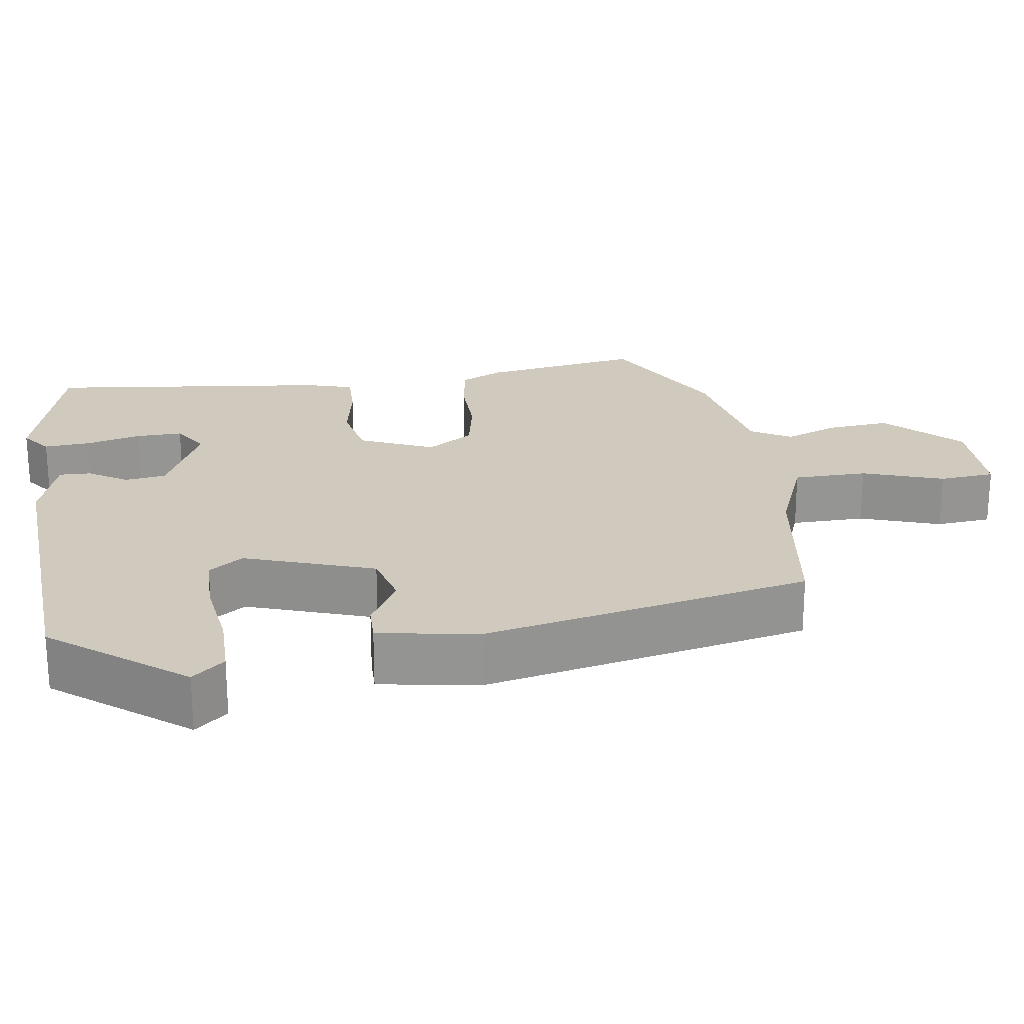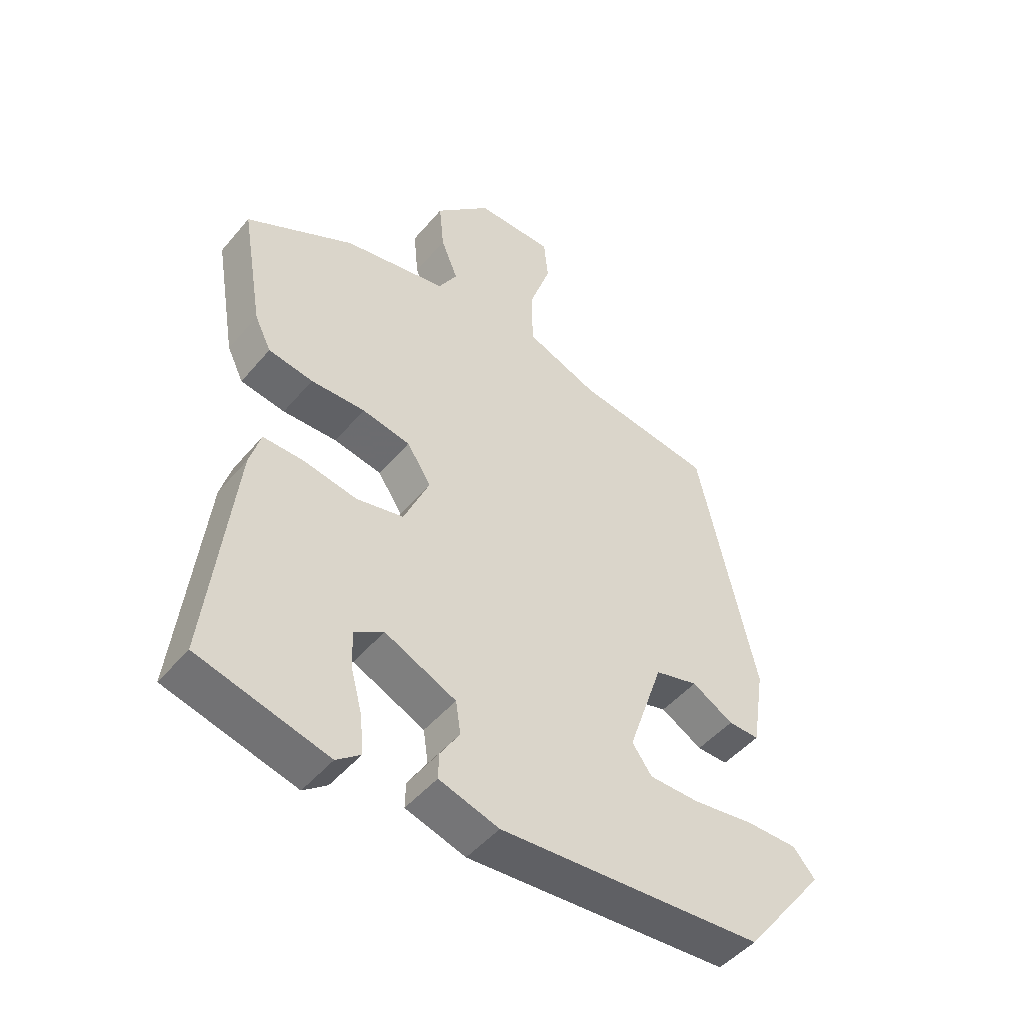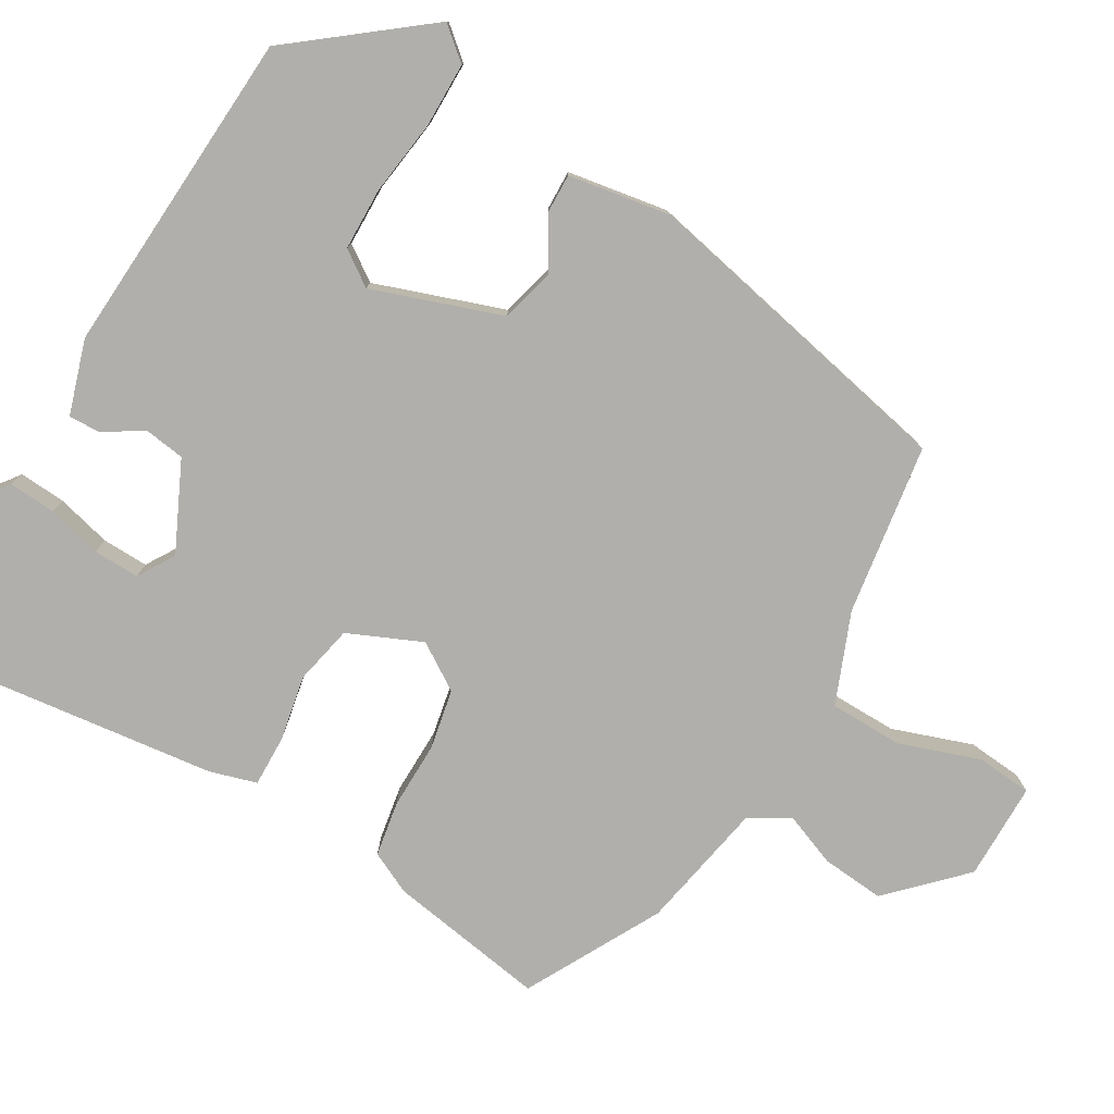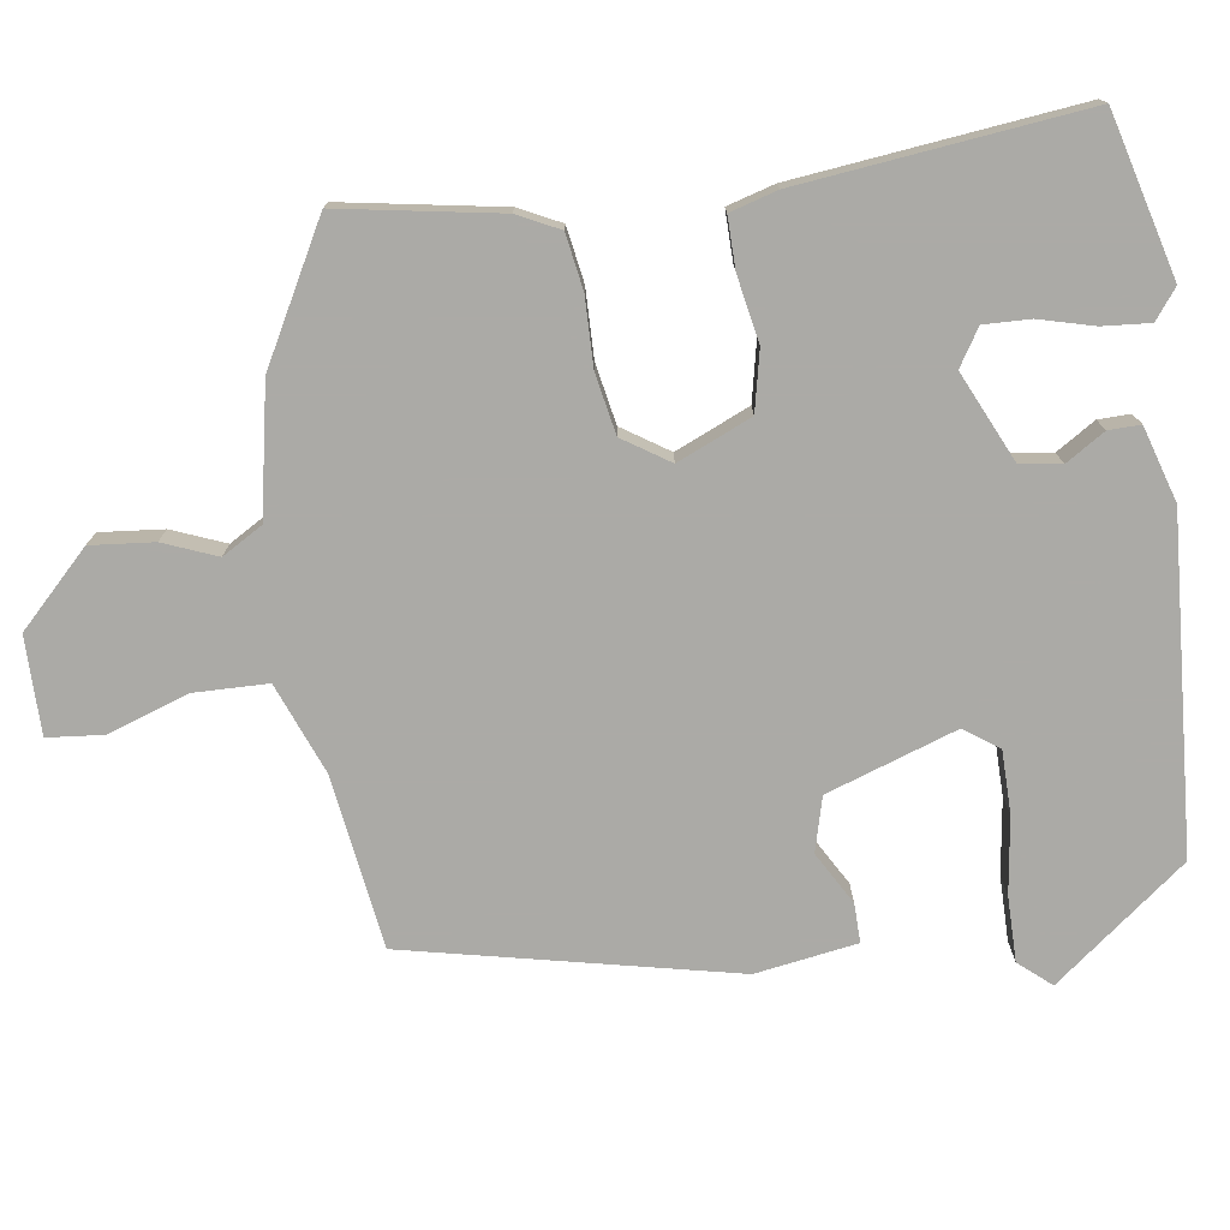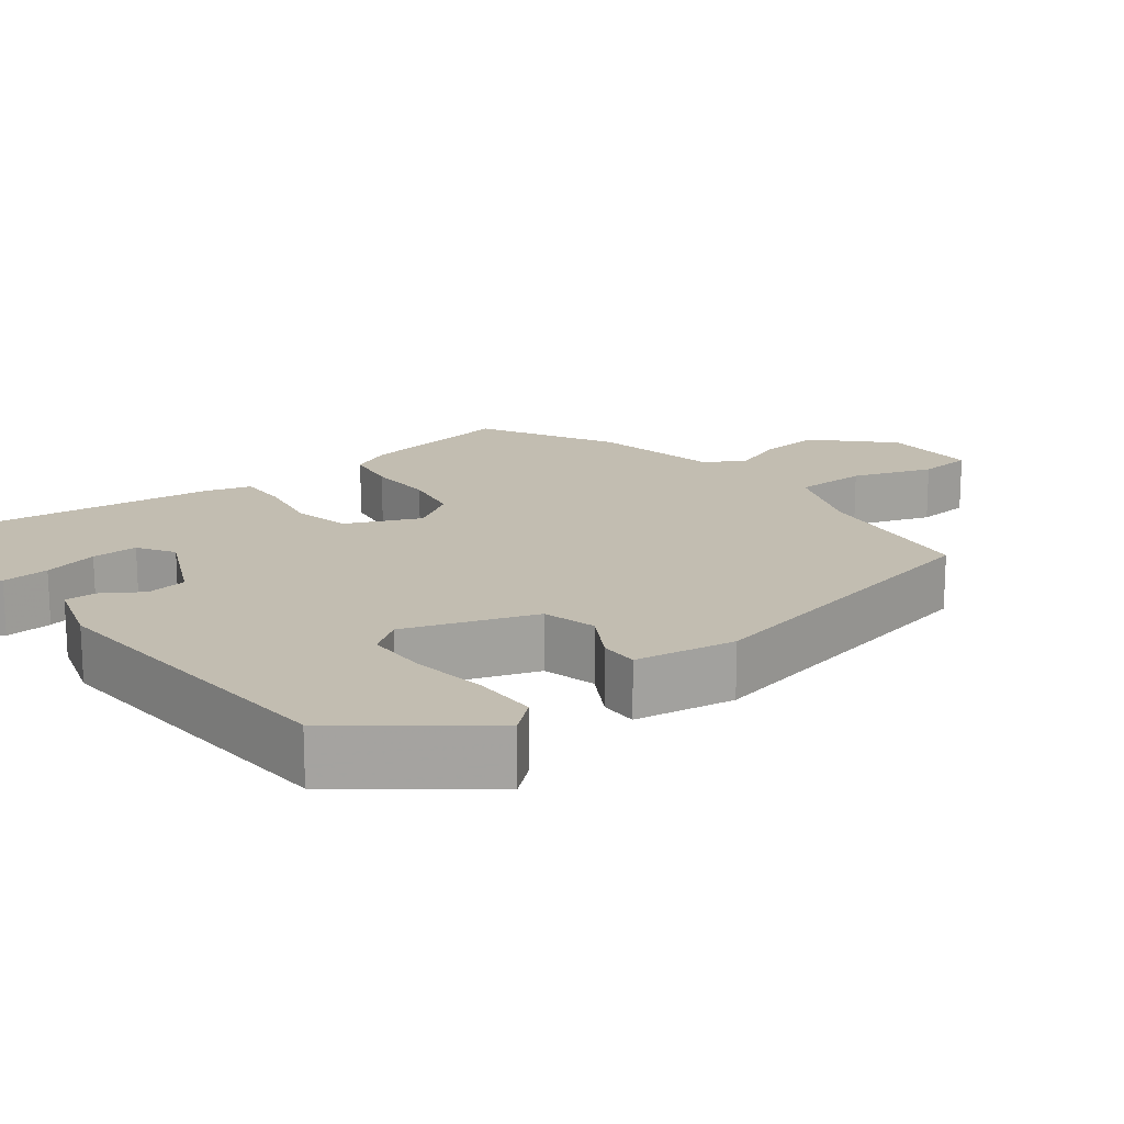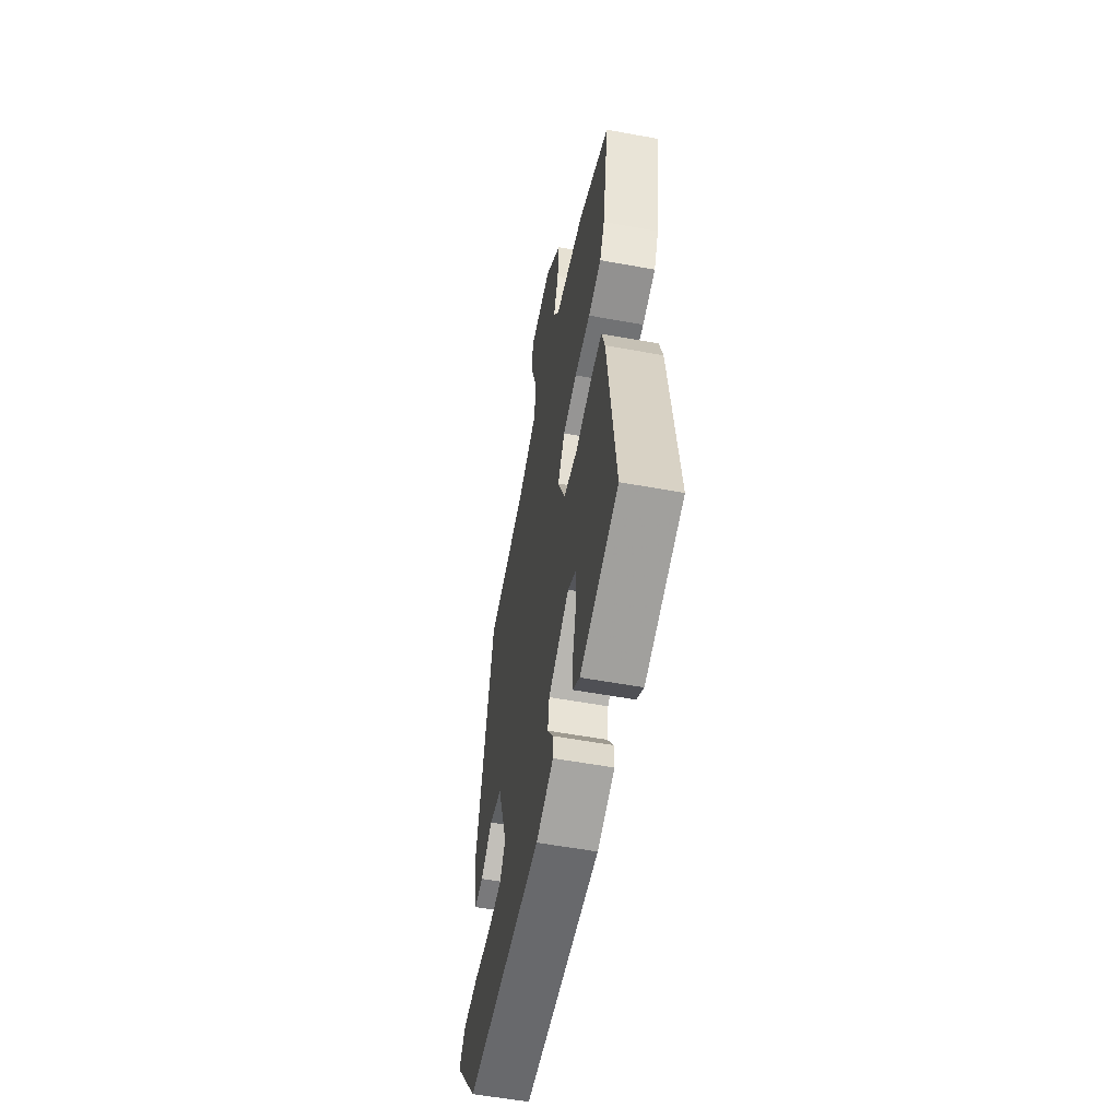
<metadata>
{"format":"obj","ext":"obj","renderer":"f3d","projection":"perspective","resolution":1024,"background":"white","views":[{"elev":23.0,"azim":-98.2,"up":"+Y"},{"elev":-48.3,"azim":141.9,"up":"+Z"},{"elev":-78.1,"azim":-120.0,"up":"+Y"},{"elev":-75.9,"azim":98.2,"up":"+Y"},{"elev":16.9,"azim":-127.5,"up":"+Y"},{"elev":-56.7,"azim":79.2,"up":"+Z"}]}
</metadata>
<code>
v -0.395 0.07 -0.469
v -0.529 0.07 -0.296
v -0.493 0.07 -0.254
v -0.408 0.07 -0.254
v -0.308 0.07 -0.268
v -0.226 0.07 -0.267
v -0.194 0.07 -0.222
v -0.252 0.07 -0.052
v -0.323 0.07 -0.033
v -0.391 0.07 -0.072
v -0.442 0.07 -0.073
v -0.463 0.07 0.06
v -0.369 0.07 0.488
v -0.144 0.07 0.52
v -0.025 0.07 0.567
v -0.023 0.07 0.664
v -0.059 0.07 0.77
v -0.052 0.07 0.843
v 0.076 0.07 0.843
v 0.168 0.07 0.751
v 0.16 0.07 0.668
v 0.132 0.07 0.598
v 0.163 0.07 0.545
v 0.333 0.07 0.512
v 0.51 0.07 0.416
v 0.474 0.07 0.207
v 0.447 0.07 0.152
v 0.374 0.07 0.14
v 0.285 0.07 0.142
v 0.206 0.07 0.127
v 0.166 0.07 0.066
v 0.208 0.07 -0.031
v 0.286 0.07 -0.048
v 0.373 0.07 -0.032
v 0.44 0.07 -0.031
v 0.458 0.07 -0.093
v 0.5 0.07 -0.466
v 0.288 0.07 -0.522
v 0.249 0.07 -0.492
v 0.254 0.07 -0.43
v 0.273 0.07 -0.358
v 0.275 0.07 -0.297
v 0.227 0.07 -0.267
v 0.11 0.07 -0.321
v 0.102 0.07 -0.375
v 0.134 0.07 -0.426
v 0.135 0.07 -0.468
v 0.037 0.07 -0.498
v -0.395 0 -0.469
v -0.529 0 -0.296
v -0.493 0 -0.254
v -0.408 0 -0.254
v -0.308 0 -0.268
v -0.226 0 -0.267
v -0.194 0 -0.222
v -0.252 0 -0.052
v -0.323 0 -0.033
v -0.391 0 -0.072
v -0.442 0 -0.073
v -0.463 0 0.06
v -0.369 0 0.488
v -0.144 0 0.52
v -0.025 0 0.567
v -0.023 0 0.664
v -0.059 0 0.77
v -0.052 0 0.843
v 0.076 0 0.843
v 0.168 0 0.751
v 0.16 0 0.668
v 0.132 0 0.598
v 0.163 0 0.545
v 0.333 0 0.512
v 0.51 0 0.416
v 0.474 0 0.207
v 0.447 0 0.152
v 0.374 0 0.14
v 0.285 0 0.142
v 0.206 0 0.127
v 0.166 0 0.066
v 0.208 0 -0.031
v 0.286 0 -0.048
v 0.373 0 -0.032
v 0.44 0 -0.031
v 0.458 0 -0.093
v 0.5 0 -0.466
v 0.288 0 -0.522
v 0.249 0 -0.492
v 0.254 0 -0.43
v 0.273 0 -0.358
v 0.275 0 -0.297
v 0.227 0 -0.267
v 0.11 0 -0.321
v 0.102 0 -0.375
v 0.134 0 -0.426
v 0.135 0 -0.468
v 0.037 0 -0.498
f 45 46 47 48
f 44 45 48 1
f 43 44 1 2
f 38 39 40 41
f 38 41 42
f 37 38 42
f 36 37 42
f 33 34 35 36
f 32 33 36 42
f 31 32 42 43
f 26 27 28 29
f 26 29 30
f 23 24 25 26
f 23 26 30
f 22 23 30 31
f 20 21 22
f 19 20 22
f 16 17 18 19
f 15 16 19 22
f 14 15 22 31
f 9 10 11 12
f 8 9 12 13
f 7 8 13 14
f 2 3 4 5
f 2 5 6
f 43 2 6
f 7 14 31 43
f 6 7 43
f 96 95 94 93
f 49 96 93 92
f 50 49 92 91
f 89 88 87 86
f 90 89 86
f 90 86 85
f 90 85 84
f 84 83 82 81
f 90 84 81 80
f 91 90 80 79
f 77 76 75 74
f 78 77 74
f 74 73 72 71
f 78 74 71
f 79 78 71 70
f 70 69 68
f 70 68 67
f 67 66 65 64
f 70 67 64 63
f 79 70 63 62
f 60 59 58 57
f 61 60 57 56
f 62 61 56 55
f 53 52 51 50
f 54 53 50
f 54 50 91
f 91 79 62 55
f 91 55 54
f 1 49 50 2
f 2 50 51 3
f 3 51 52 4
f 4 52 53 5
f 5 53 54 6
f 6 54 55 7
f 7 55 56 8
f 8 56 57 9
f 9 57 58 10
f 10 58 59 11
f 11 59 60 12
f 12 60 61 13
f 13 61 62 14
f 14 62 63 15
f 15 63 64 16
f 16 64 65 17
f 17 65 66 18
f 18 66 67 19
f 19 67 68 20
f 20 68 69 21
f 21 69 70 22
f 22 70 71 23
f 23 71 72 24
f 24 72 73 25
f 25 73 74 26
f 26 74 75 27
f 27 75 76 28
f 28 76 77 29
f 29 77 78 30
f 30 78 79 31
f 31 79 80 32
f 32 80 81 33
f 33 81 82 34
f 34 82 83 35
f 35 83 84 36
f 36 84 85 37
f 37 85 86 38
f 38 86 87 39
f 39 87 88 40
f 40 88 89 41
f 41 89 90 42
f 42 90 91 43
f 43 91 92 44
f 44 92 93 45
f 45 93 94 46
f 46 94 95 47
f 47 95 96 48
f 48 96 49 1

</code>
